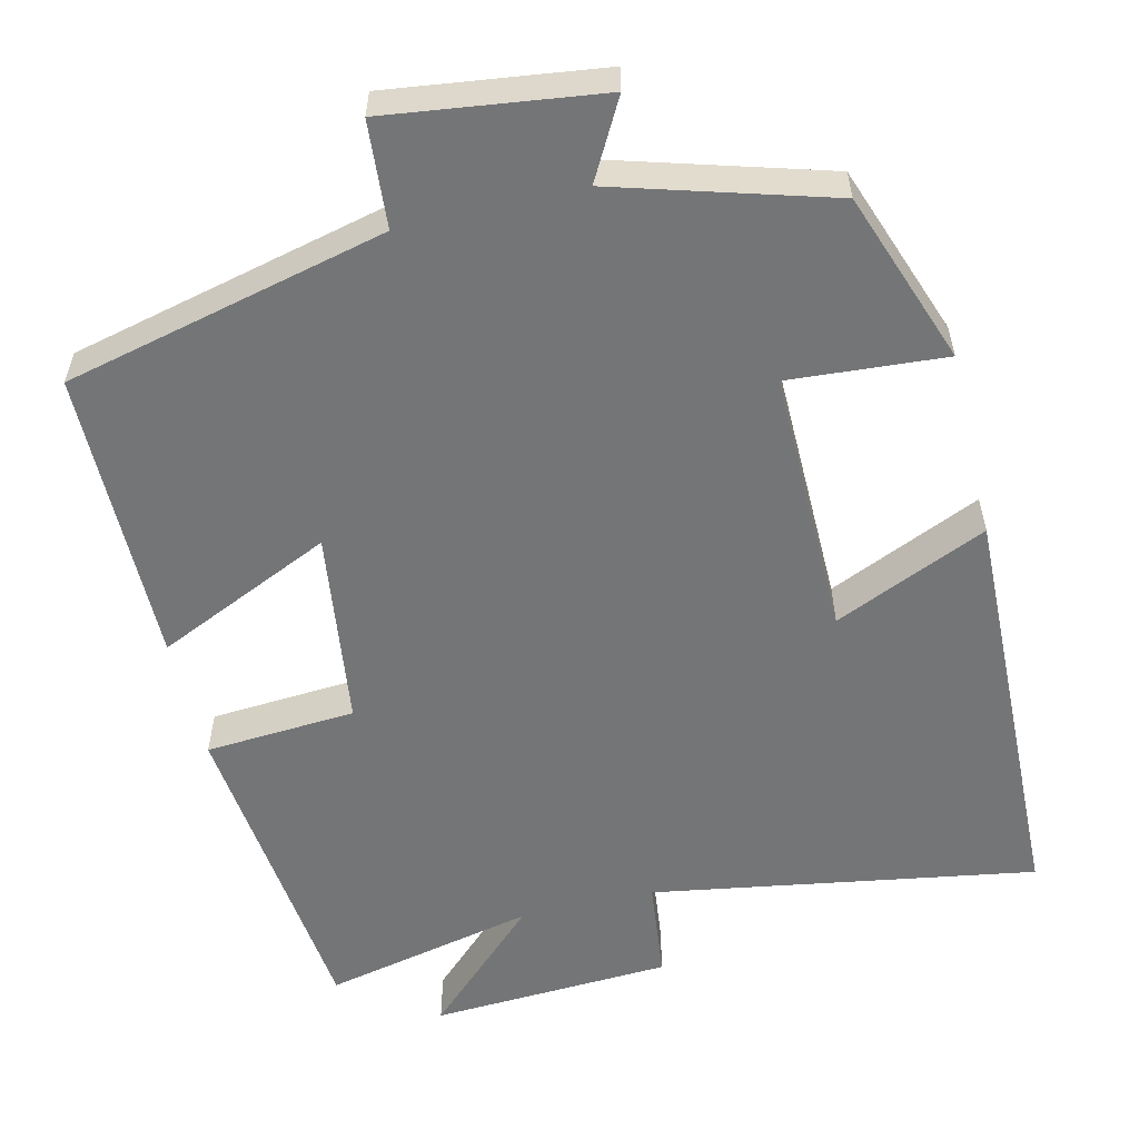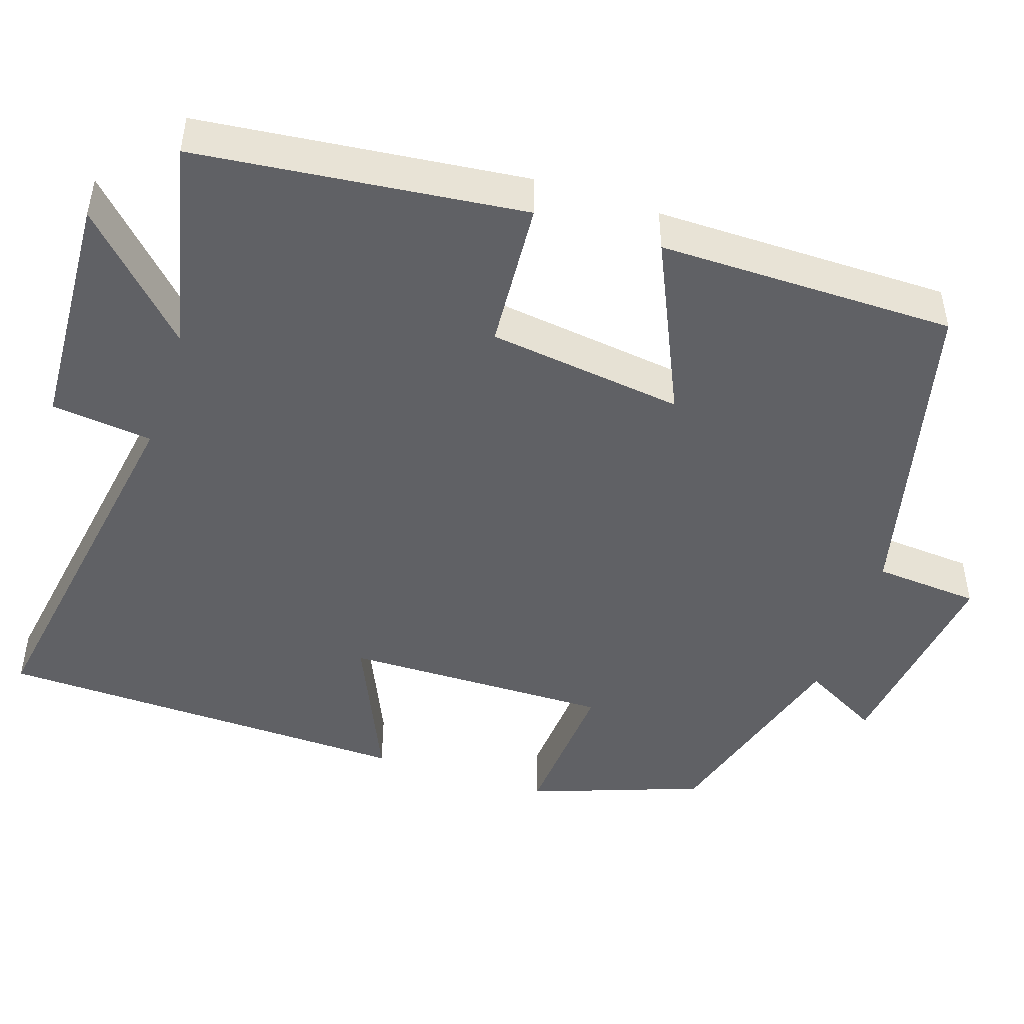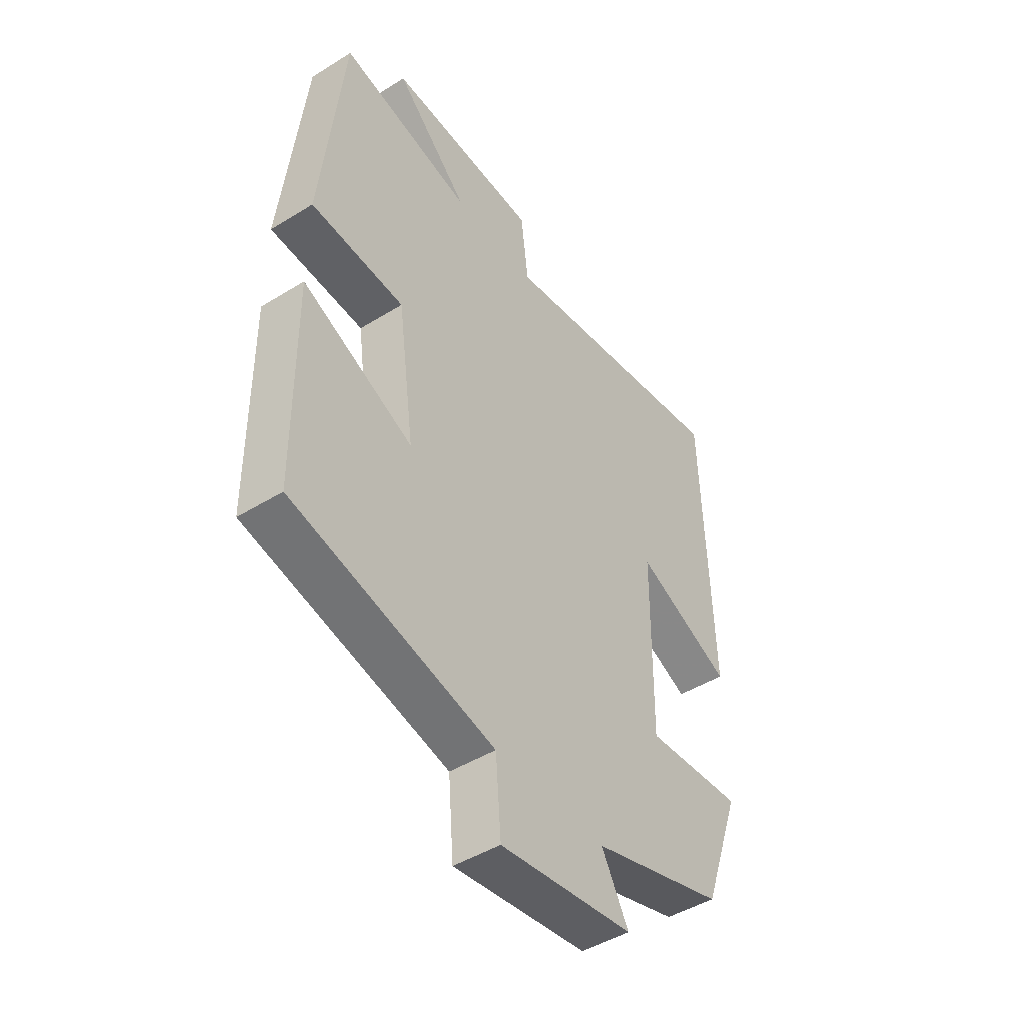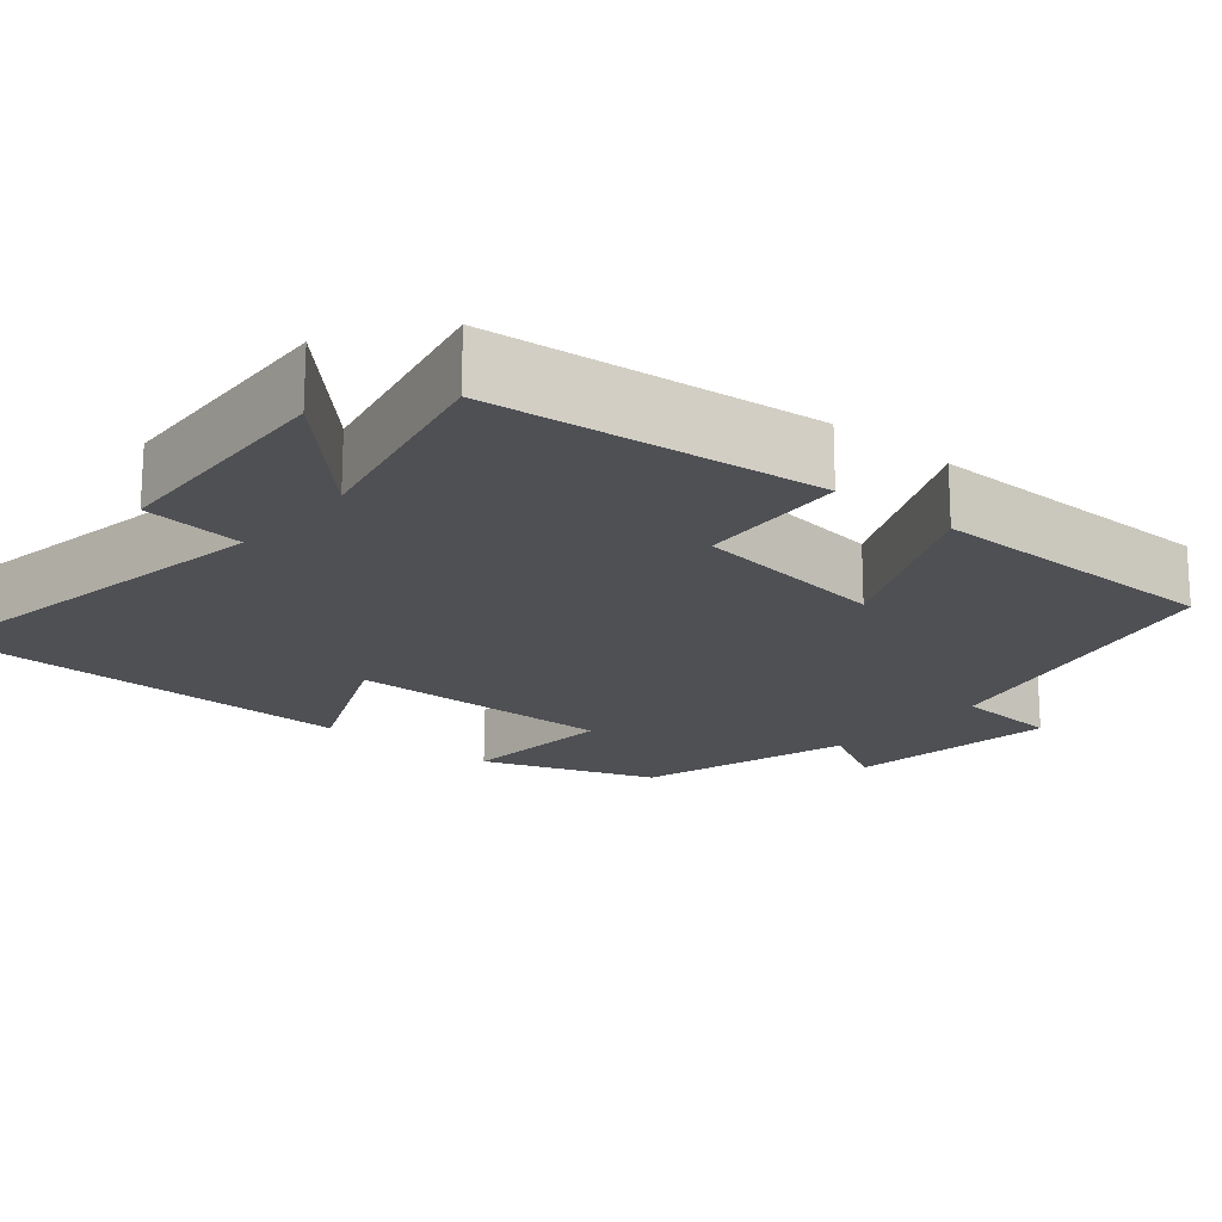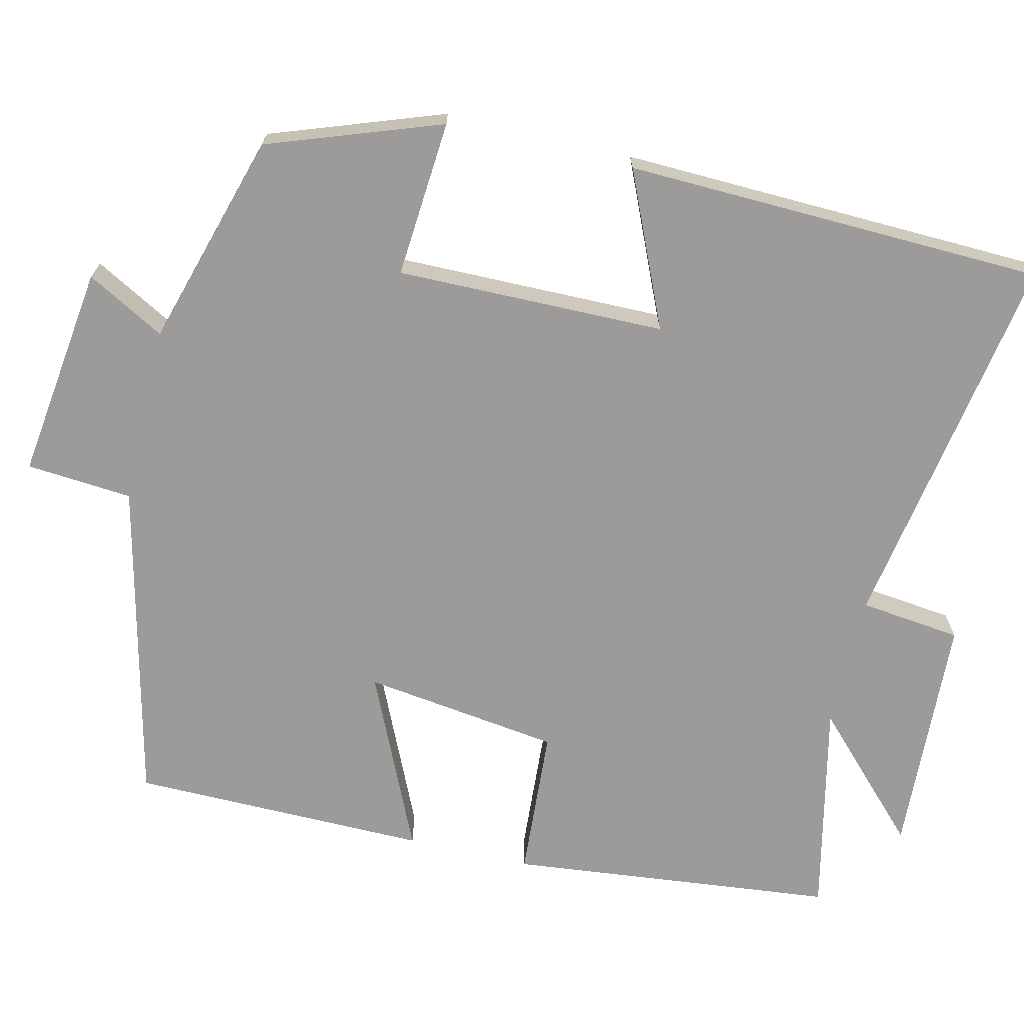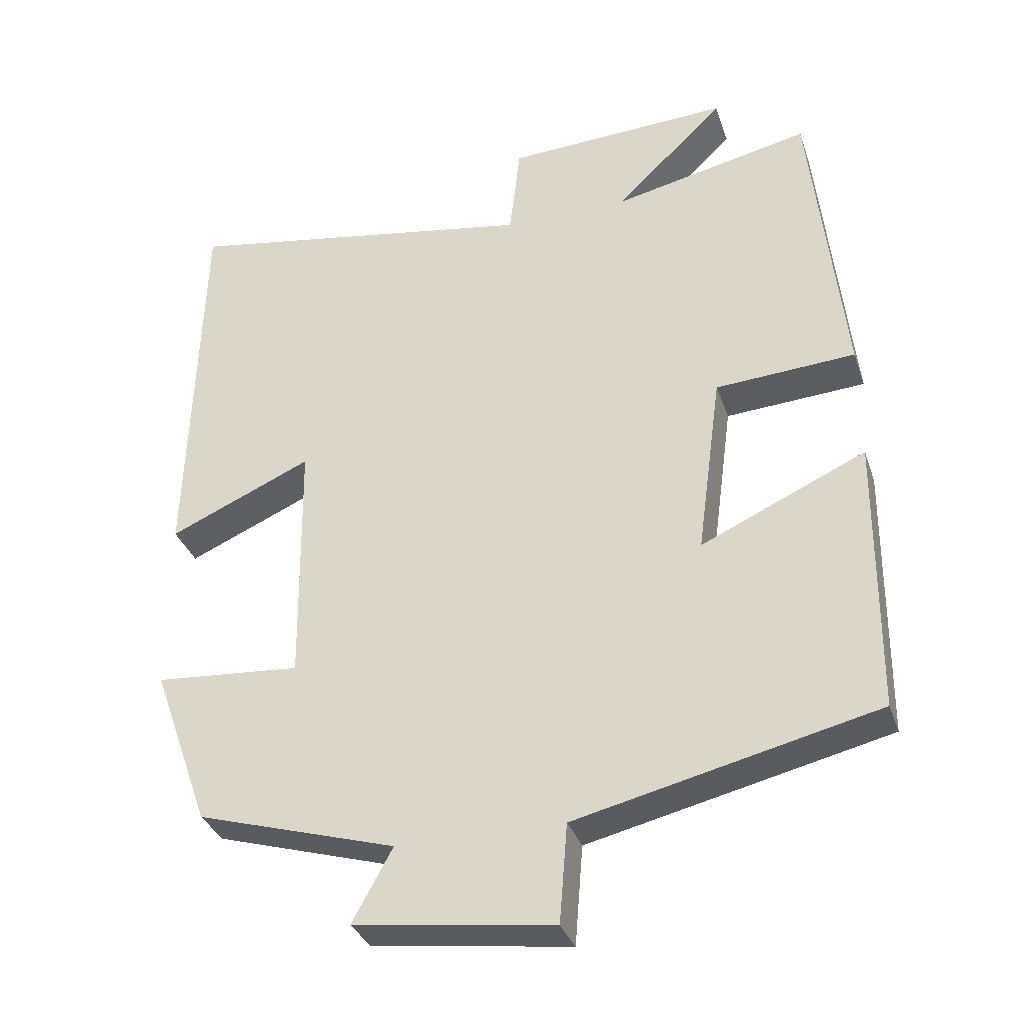
<metadata>
{"format":"obj","ext":"obj","renderer":"f3d","projection":"perspective","resolution":1024,"background":"white","views":[{"elev":-56.5,"azim":-166.5,"up":"+Y"},{"elev":-47.2,"azim":71.9,"up":"+Y"},{"elev":-46.0,"azim":125.4,"up":"+Z"},{"elev":-18.5,"azim":50.0,"up":"+Y"},{"elev":-69.8,"azim":-103.3,"up":"+Y"},{"elev":-33.6,"azim":17.4,"up":"+Z"}]}
</metadata>
<code>
v -0.484 0.07 0.582
v 0.008 0.07 0.5
v 0.023 0.07 0.63
v 0.333 0.07 0.646
v 0.182 0.07 0.5
v 0.455 0.07 0.56
v 0.5 0.07 0.141
v 0.307 0.07 0.128
v 0.273 0.07 -0.124
v 0.5 0.07 -0.021
v 0.497 0.07 -0.402
v 0.083 0.07 -0.5
v 0.072 0.07 -0.636
v -0.202 0.07 -0.6
v -0.147 0.07 -0.5
v -0.421 0.07 -0.419
v -0.5 0.07 -0.198
v -0.299 0.07 -0.213
v -0.303 0.07 0.131
v -0.5 0.07 0.044
v -0.484 0 0.582
v 0.008 0 0.5
v 0.023 0 0.63
v 0.333 0 0.646
v 0.182 0 0.5
v 0.455 0 0.56
v 0.5 0 0.141
v 0.307 0 0.128
v 0.273 0 -0.124
v 0.5 0 -0.021
v 0.497 0 -0.402
v 0.083 0 -0.5
v 0.072 0 -0.636
v -0.202 0 -0.6
v -0.147 0 -0.5
v -0.421 0 -0.419
v -0.5 0 -0.198
v -0.299 0 -0.213
v -0.303 0 0.131
v -0.5 0 0.044
f 19 20 1 2
f 18 19 2
f 15 16 17 18
f 15 18 2
f 12 13 14 15
f 11 12 15
f 10 11 15
f 9 10 15
f 8 9 15 2
f 5 6 7 8
f 5 8 2 3
f 3 4 5
f 22 21 40 39
f 22 39 38
f 38 37 36 35
f 22 38 35
f 35 34 33 32
f 35 32 31
f 35 31 30
f 35 30 29
f 22 35 29 28
f 28 27 26 25
f 23 22 28 25
f 25 24 23
f 1 21 22 2
f 2 22 23 3
f 3 23 24 4
f 4 24 25 5
f 5 25 26 6
f 6 26 27 7
f 7 27 28 8
f 8 28 29 9
f 9 29 30 10
f 10 30 31 11
f 11 31 32 12
f 12 32 33 13
f 13 33 34 14
f 14 34 35 15
f 15 35 36 16
f 16 36 37 17
f 17 37 38 18
f 18 38 39 19
f 19 39 40 20
f 20 40 21 1

</code>
